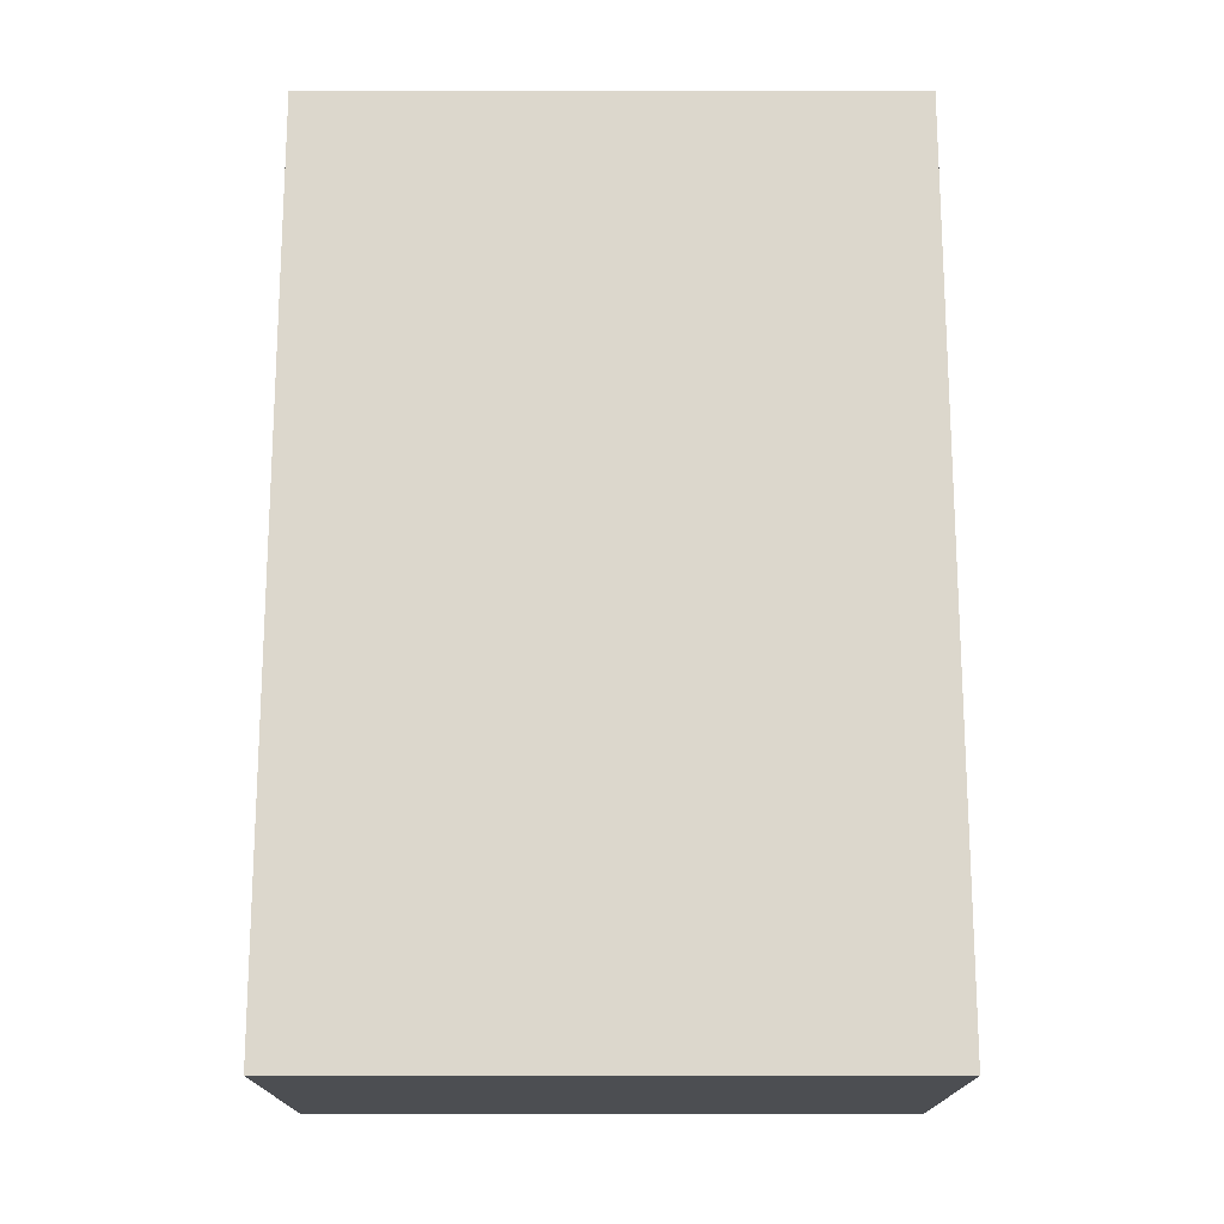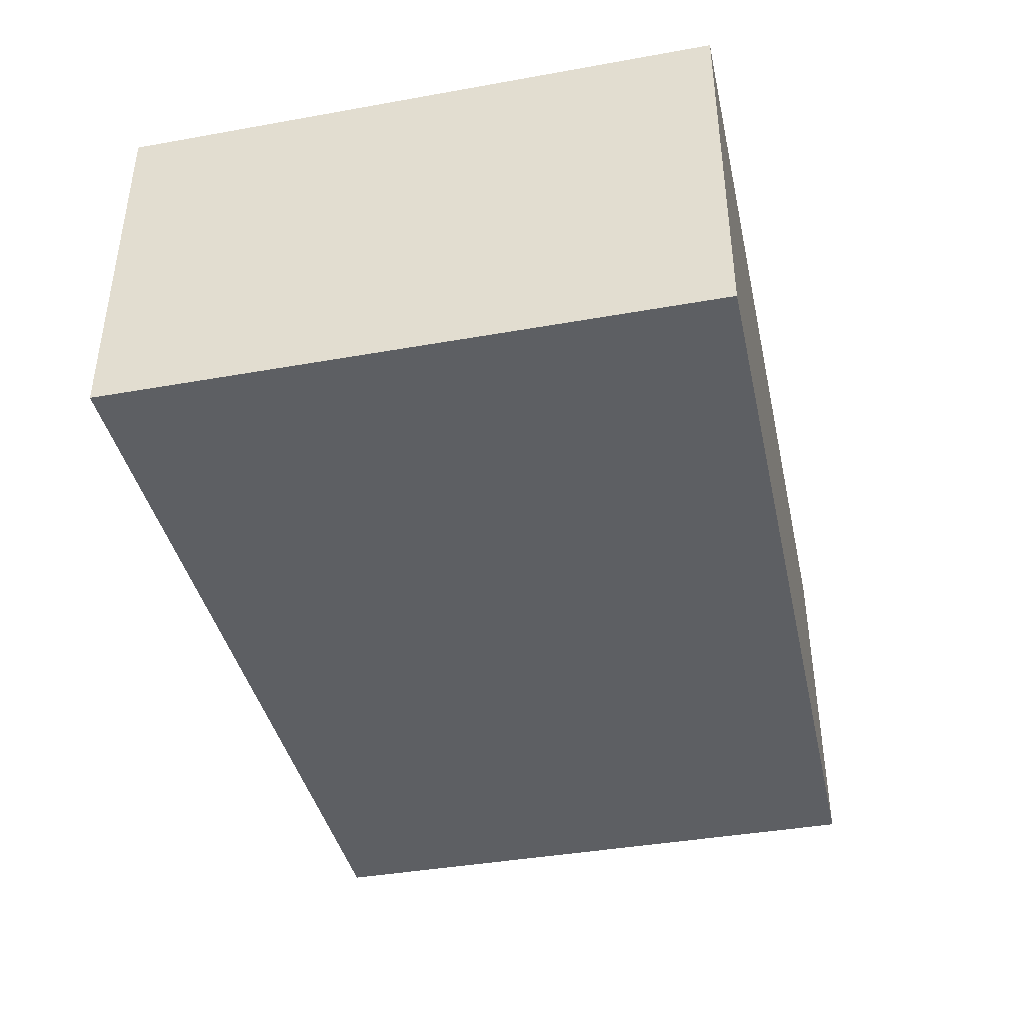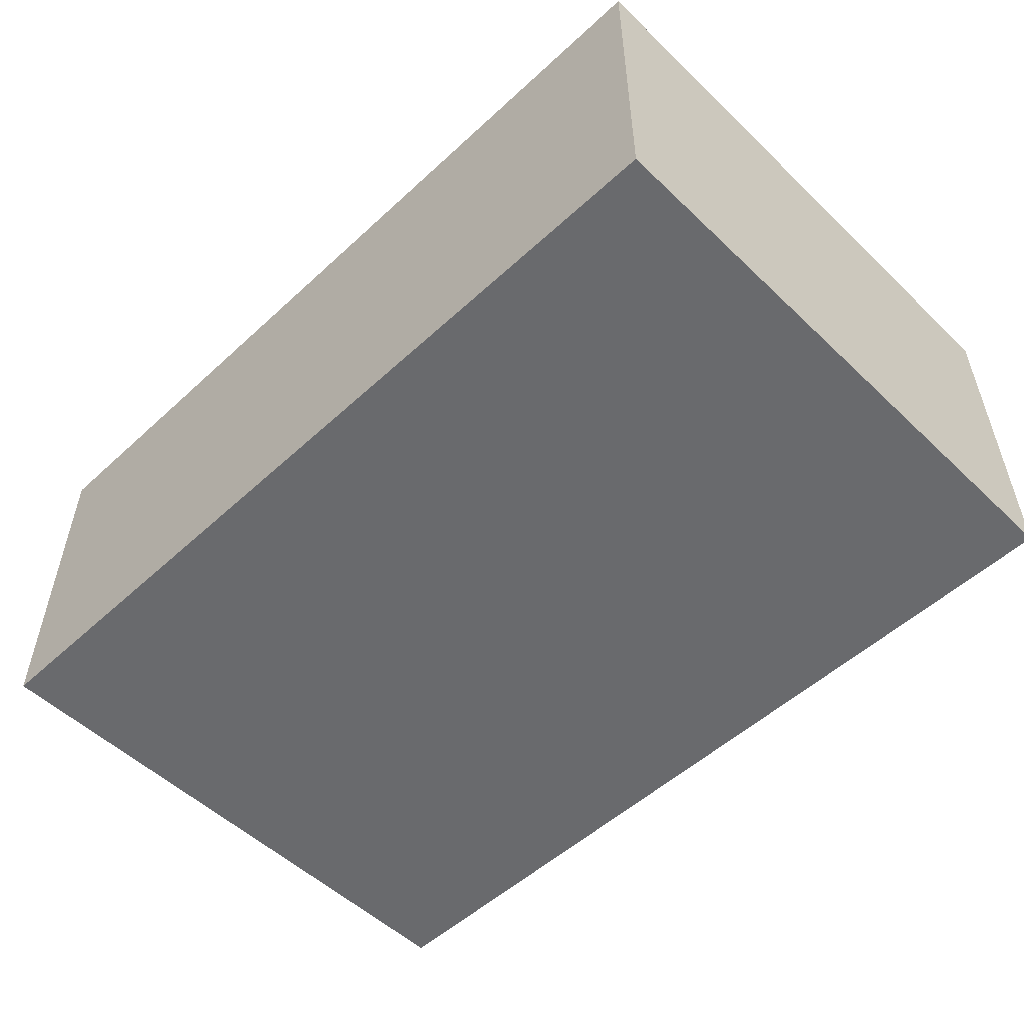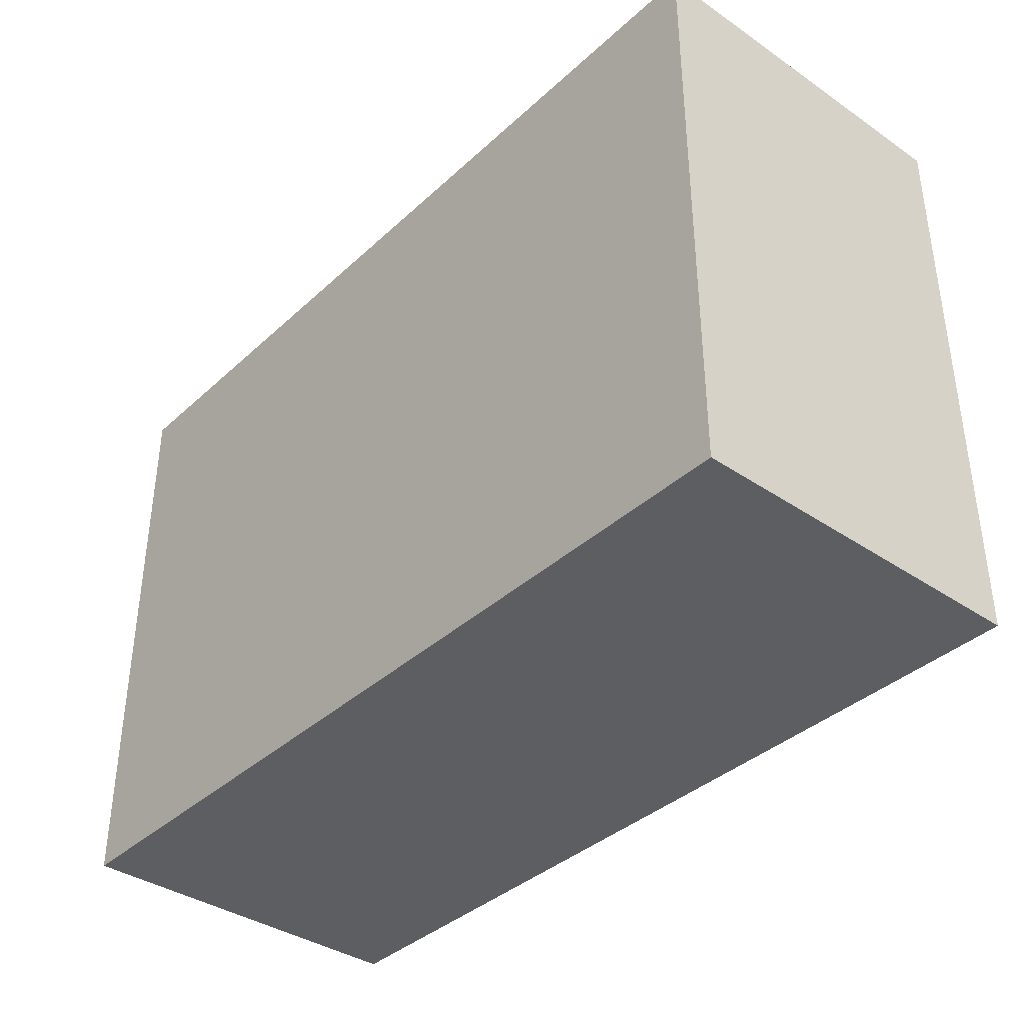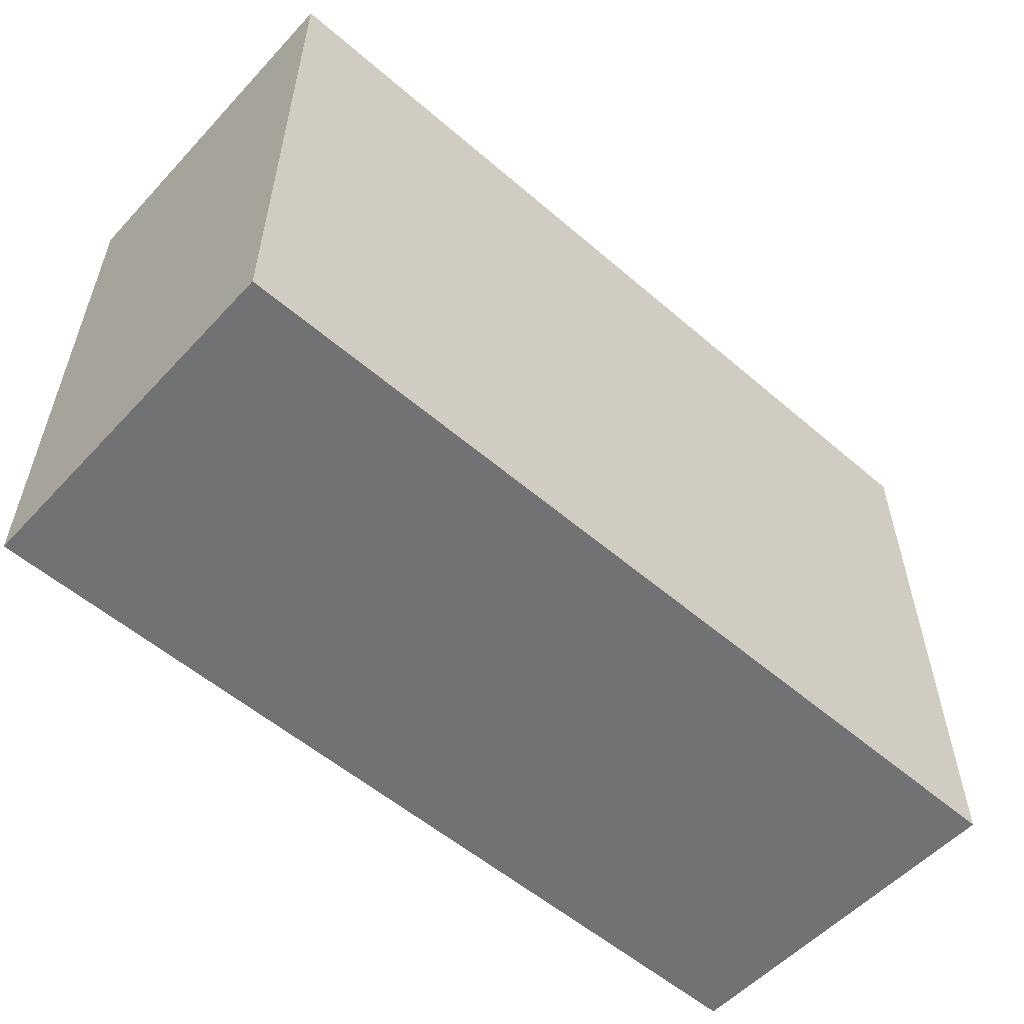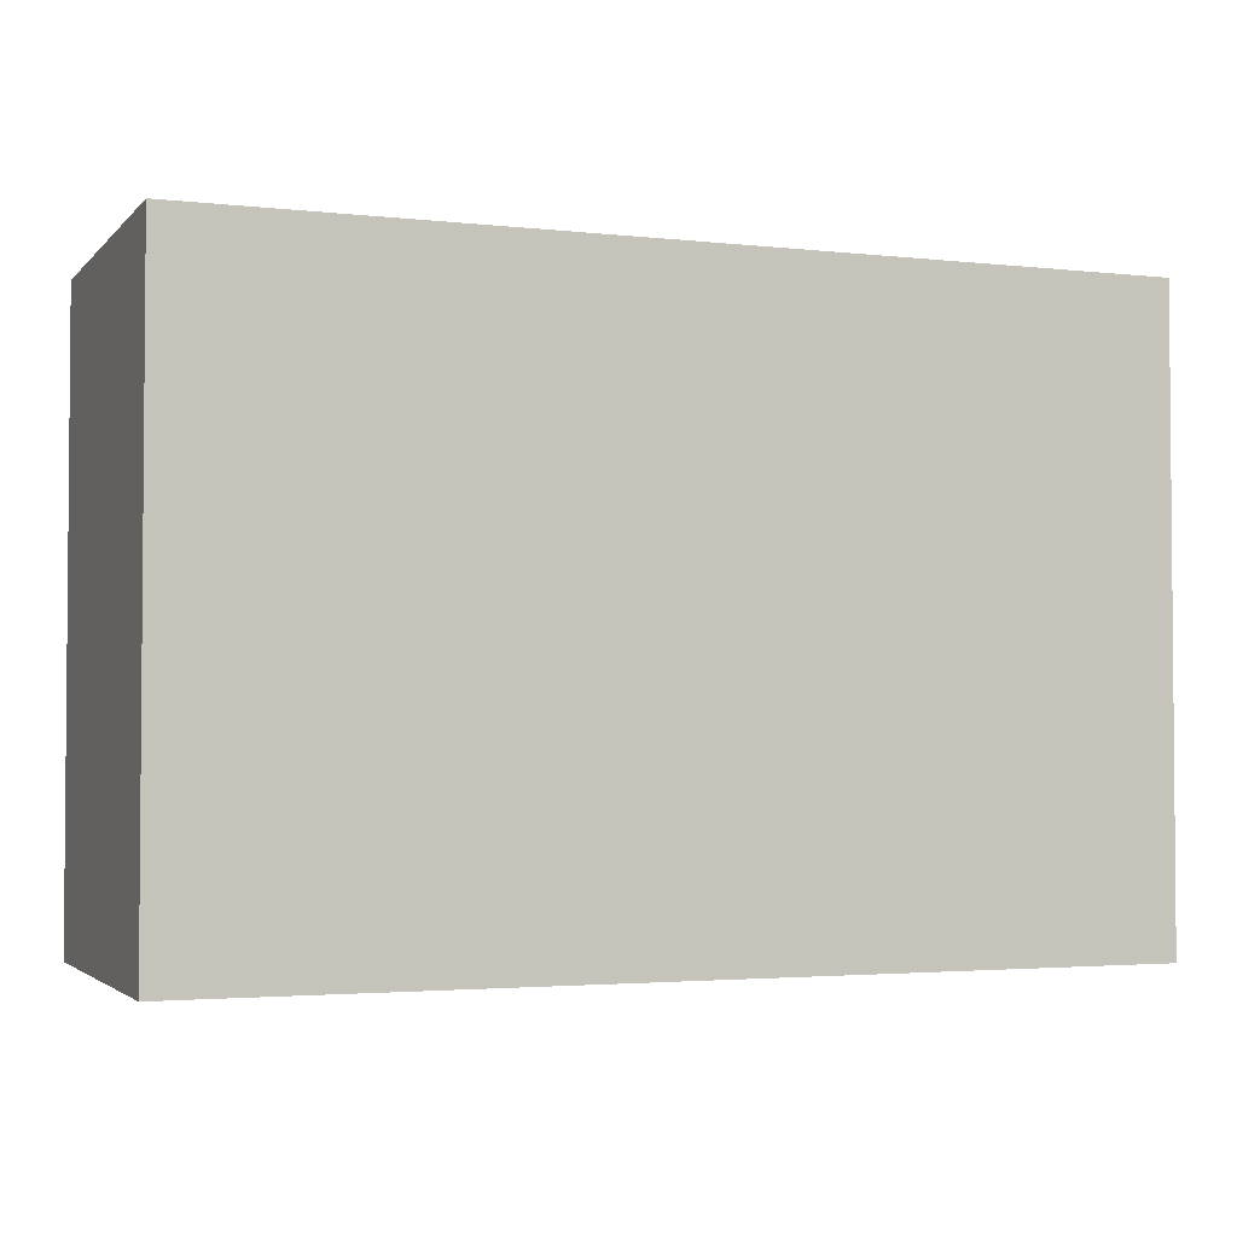
<metadata>
{"format":"obj","ext":"obj","renderer":"f3d","projection":"perspective","resolution":1024,"background":"white","views":[{"elev":73.0,"azim":90.0,"up":"+Z"},{"elev":-40.3,"azim":-77.6,"up":"+Z"},{"elev":-53.1,"azim":44.5,"up":"+Z"},{"elev":-37.8,"azim":-130.9,"up":"+Y"},{"elev":-55.6,"azim":-42.1,"up":"+Y"},{"elev":-2.8,"azim":-21.1,"up":"+Y"}]}
</metadata>
<code>
v 2.25 0 -0.9
v -2.25 0 -0.9
v -2.25 3 -0.9
v 2.25 3 -0.9
v -2.25 0 -0.9
v -2.25 0 0.9
v -2.25 3 0.9
v -2.25 3 -0.9
v -2.25 3 -0.9
v -2.25 3 0.9
v 2.25 3 0.9
v 2.25 3 -0.9
v 2.25 3 -0.9
v 2.25 3 0.9
v 2.25 0 0.9
v 2.25 0 -0.9
v 2.25 0 -0.9
v 2.25 0 0.9
v -2.25 0 0.9
v -2.25 0 -0.9
v -2.25 0 0.9
v 2.25 0 0.9
v 2.25 3 0.9
v -2.25 3 0.9
g 5b946878-e30b-11ea-b3d1-54bf646e7e1f
f 1 2 4
f 4 2 3
g 5ba2bfe8-e30b-11ea-99d1-54bf646e7e1f
f 6 7 5
f 5 7 8
g 5be03c76-e30b-11ea-bc15-54bf646e7e1f
f 10 11 9
f 9 11 12
g 5be87994-e30b-11ea-8f74-54bf646e7e1f
f 14 15 13
f 13 15 16
g 5bf04174-e30b-11ea-926f-54bf646e7e1f
f 18 19 17
f 17 19 20
g 5bf85800-e30b-11ea-bc52-54bf646e7e1f
f 21 22 24
f 24 22 23

</code>
